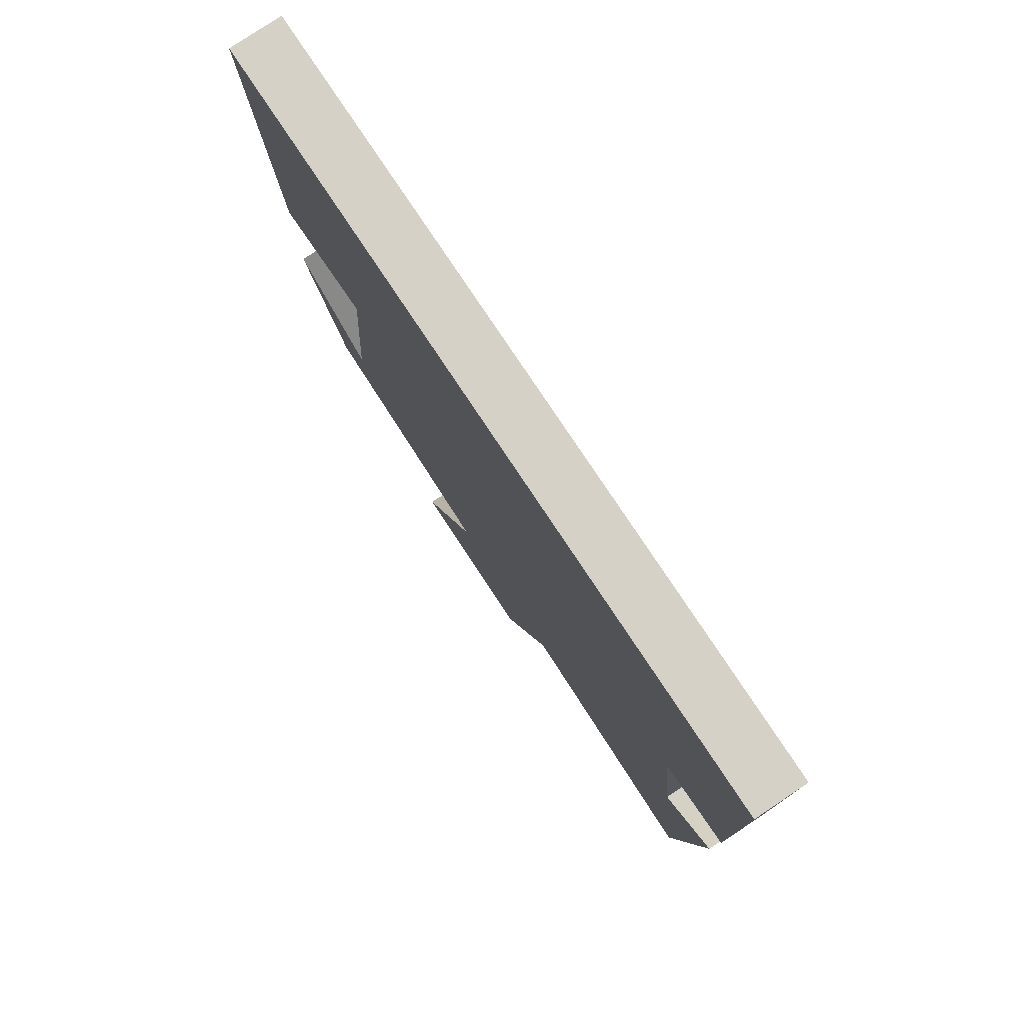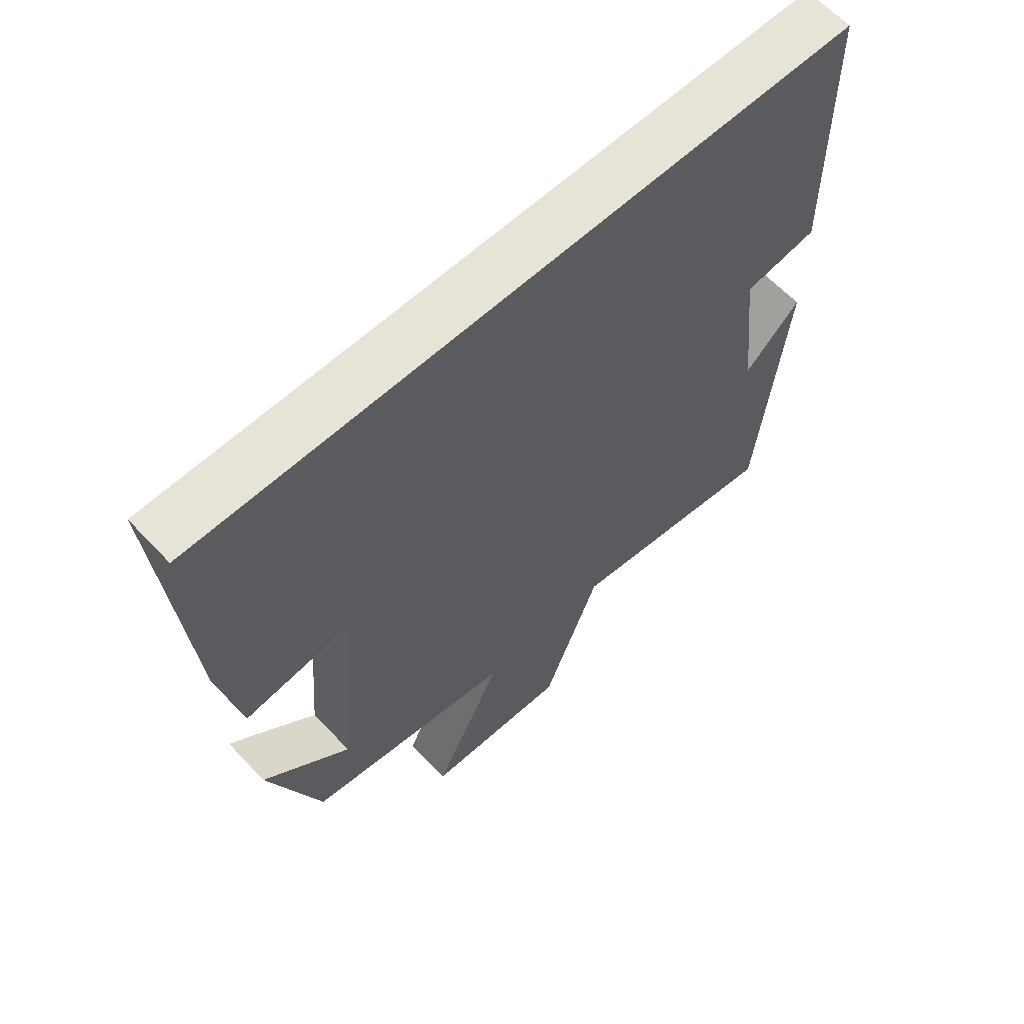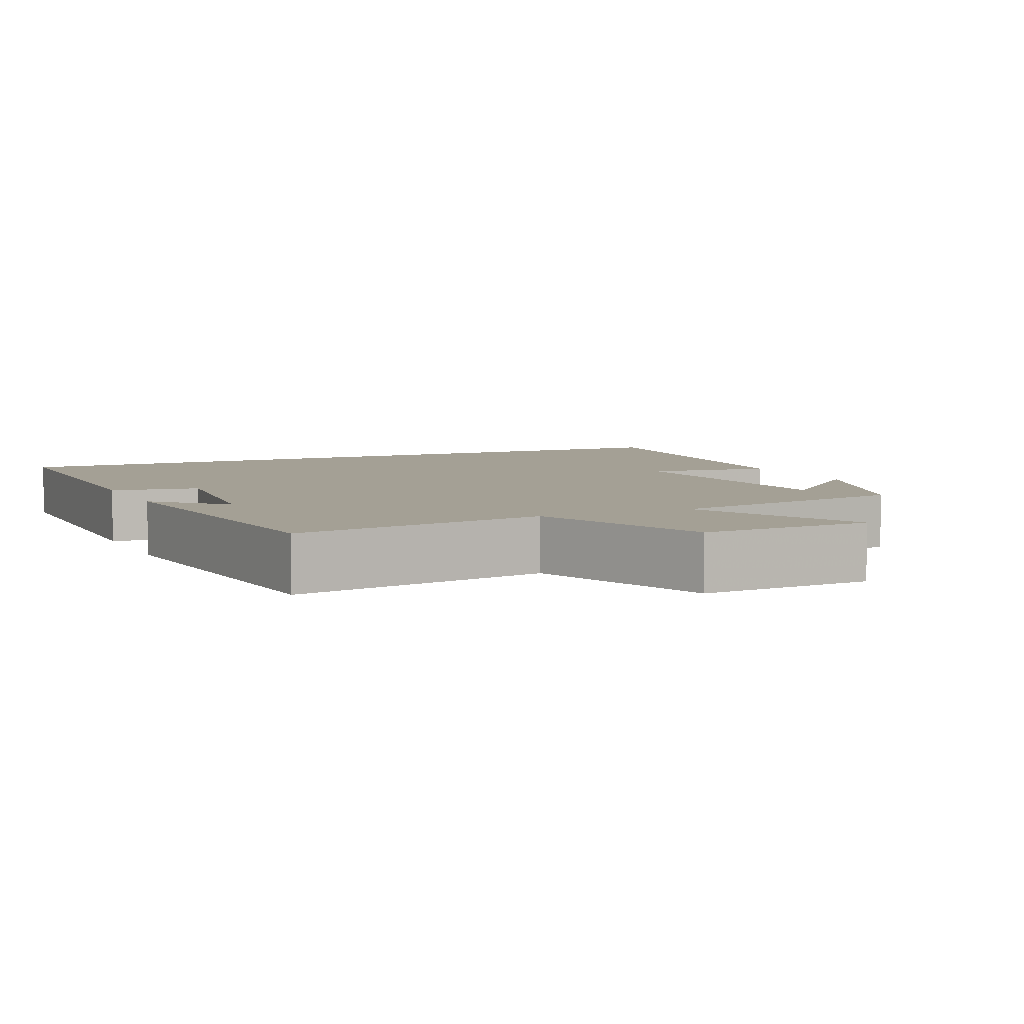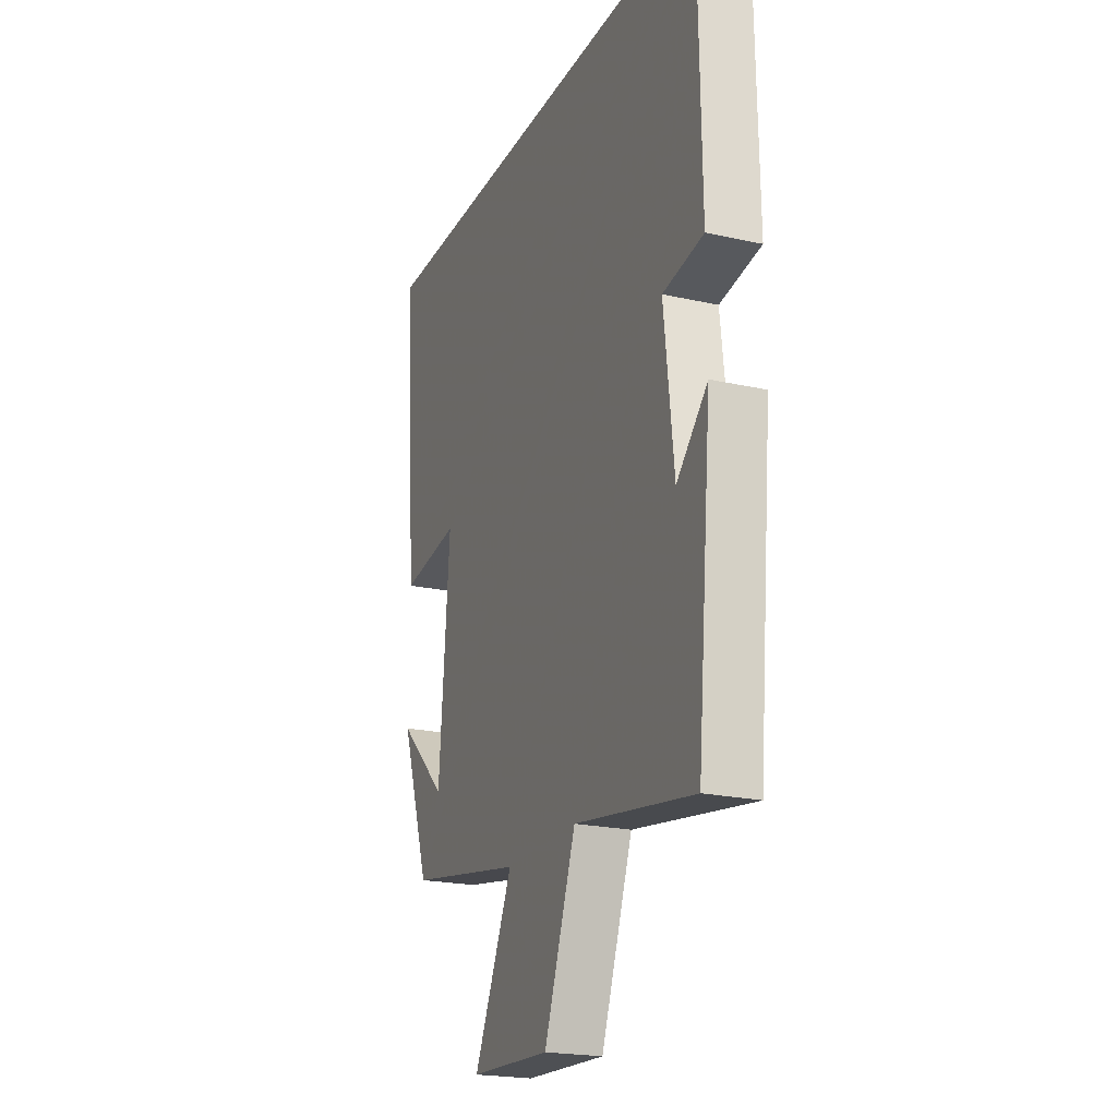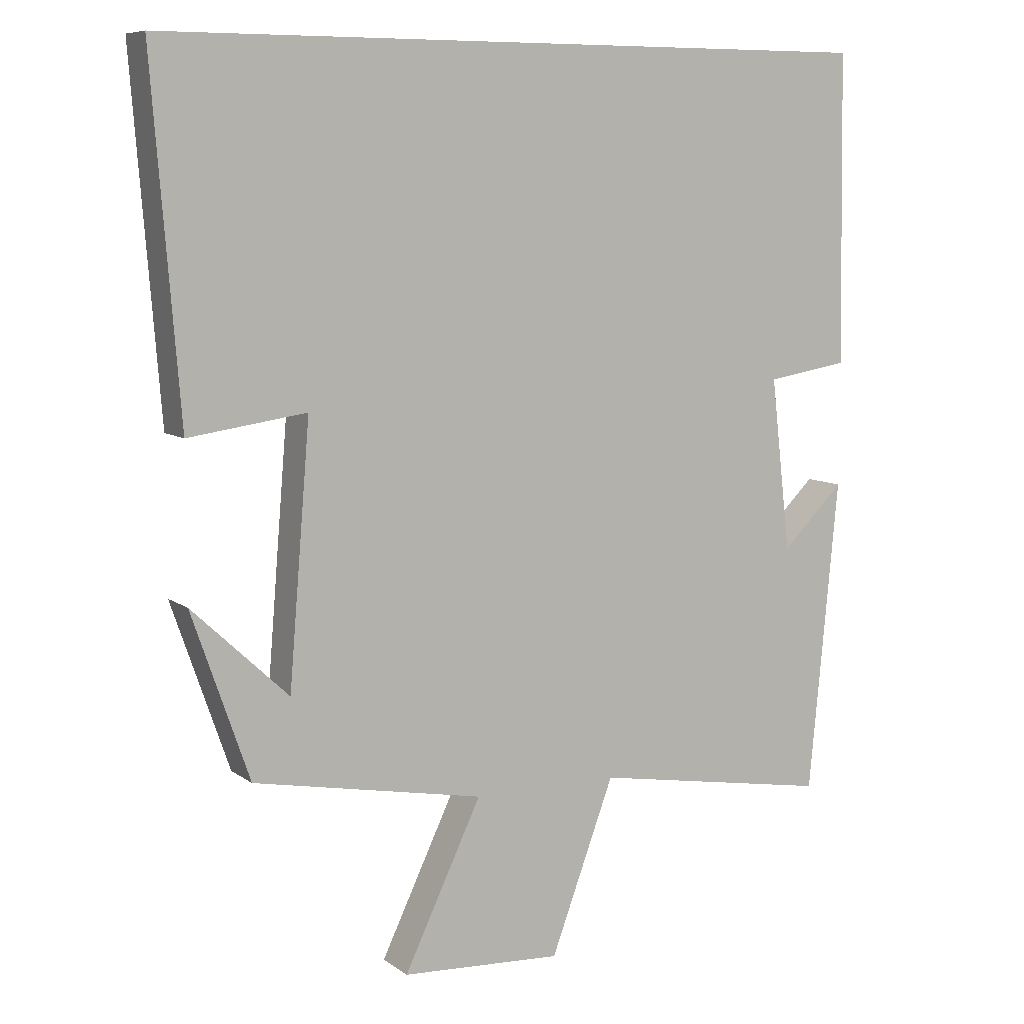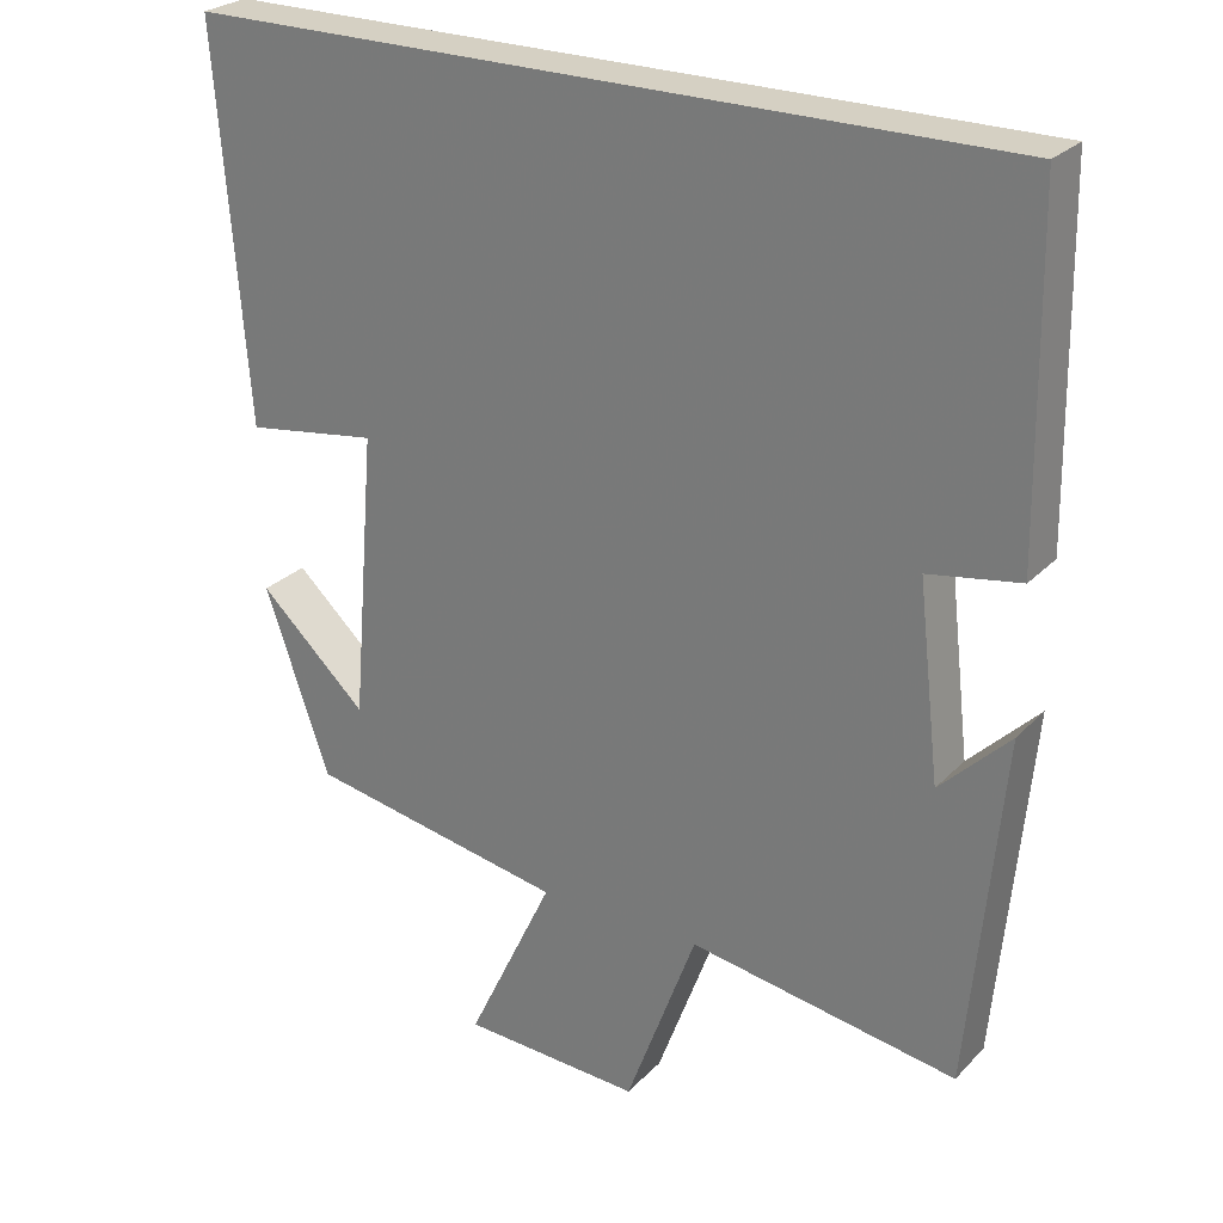
<metadata>
{"format":"obj","ext":"obj","renderer":"f3d","projection":"perspective","resolution":1024,"background":"white","views":[{"elev":79.4,"azim":56.3,"up":"+Z"},{"elev":62.7,"azim":-43.1,"up":"+Z"},{"elev":5.7,"azim":155.1,"up":"+Y"},{"elev":-21.5,"azim":68.4,"up":"+Z"},{"elev":8.2,"azim":-28.9,"up":"+Z"},{"elev":26.1,"azim":33.1,"up":"+Z"}]}
</metadata>
<code>
v -0.539 0.07 0.5
v 0.493 0.07 0.5
v 0.5 0.07 0.063
v 0.384 0.07 0.044
v 0.412 0.07 -0.2
v 0.5 0.07 -0.113
v 0.458 0.07 -0.556
v 0.118 0.07 -0.5
v 0.028 0.07 -0.743
v -0.2 0.07 -0.731
v -0.09 0.07 -0.5
v -0.418 0.07 -0.439
v -0.5 0.07 -0.204
v -0.363 0.07 -0.332
v -0.333 0.07 0.032
v -0.5 0.07 0.008
v -0.539 0 0.5
v 0.493 0 0.5
v 0.5 0 0.063
v 0.384 0 0.044
v 0.412 0 -0.2
v 0.5 0 -0.113
v 0.458 0 -0.556
v 0.118 0 -0.5
v 0.028 0 -0.743
v -0.2 0 -0.731
v -0.09 0 -0.5
v -0.418 0 -0.439
v -0.5 0 -0.204
v -0.363 0 -0.332
v -0.333 0 0.032
v -0.5 0 0.008
f 15 16 1 2
f 14 15 2
f 12 13 14
f 11 12 14 2
f 8 9 10 11
f 8 11 2
f 5 6 7 8
f 4 5 8
f 4 8 2
f 2 3 4
f 18 17 32 31
f 18 31 30
f 30 29 28
f 18 30 28 27
f 27 26 25 24
f 18 27 24
f 24 23 22 21
f 24 21 20
f 18 24 20
f 20 19 18
f 1 17 18 2
f 2 18 19 3
f 3 19 20 4
f 4 20 21 5
f 5 21 22 6
f 6 22 23 7
f 7 23 24 8
f 8 24 25 9
f 9 25 26 10
f 10 26 27 11
f 11 27 28 12
f 12 28 29 13
f 13 29 30 14
f 14 30 31 15
f 15 31 32 16
f 16 32 17 1

</code>
